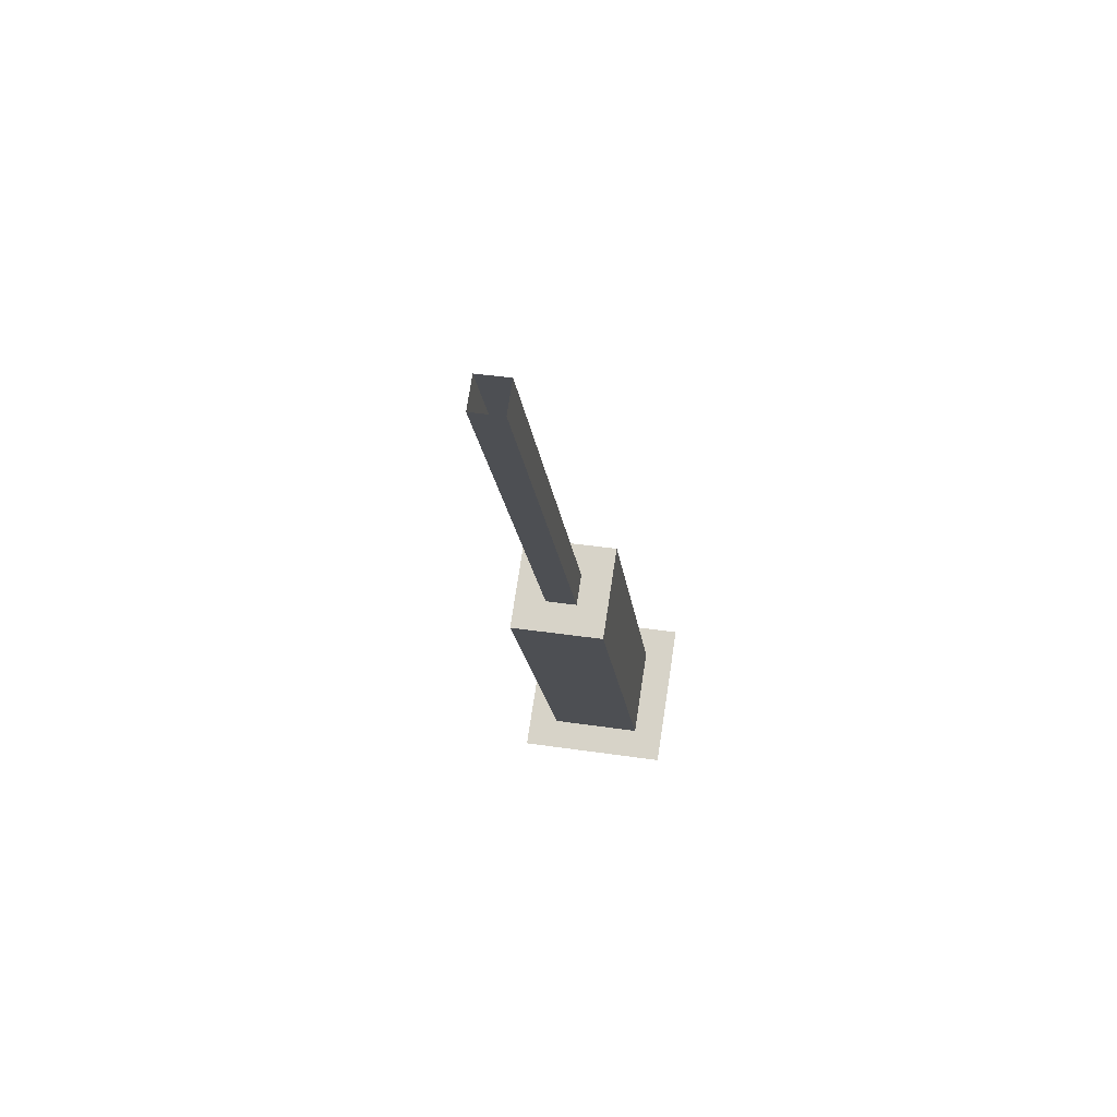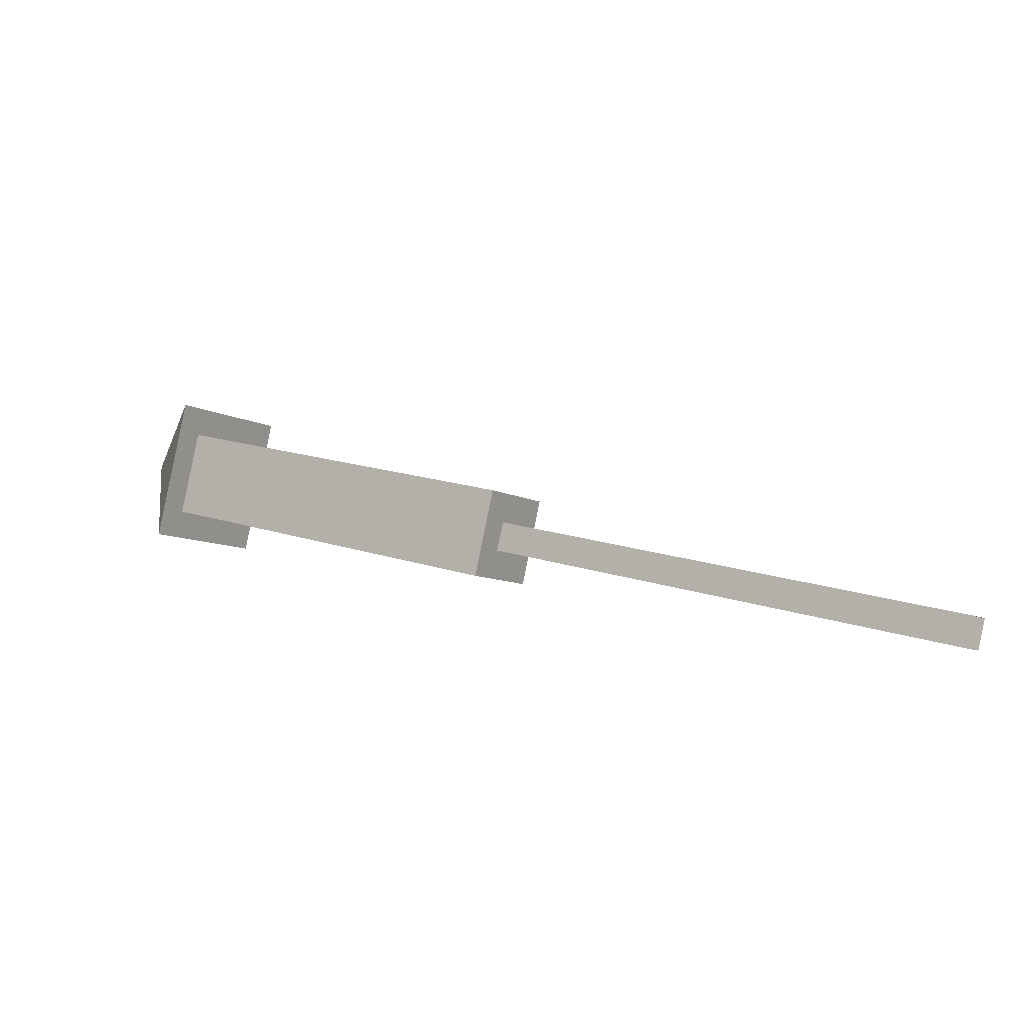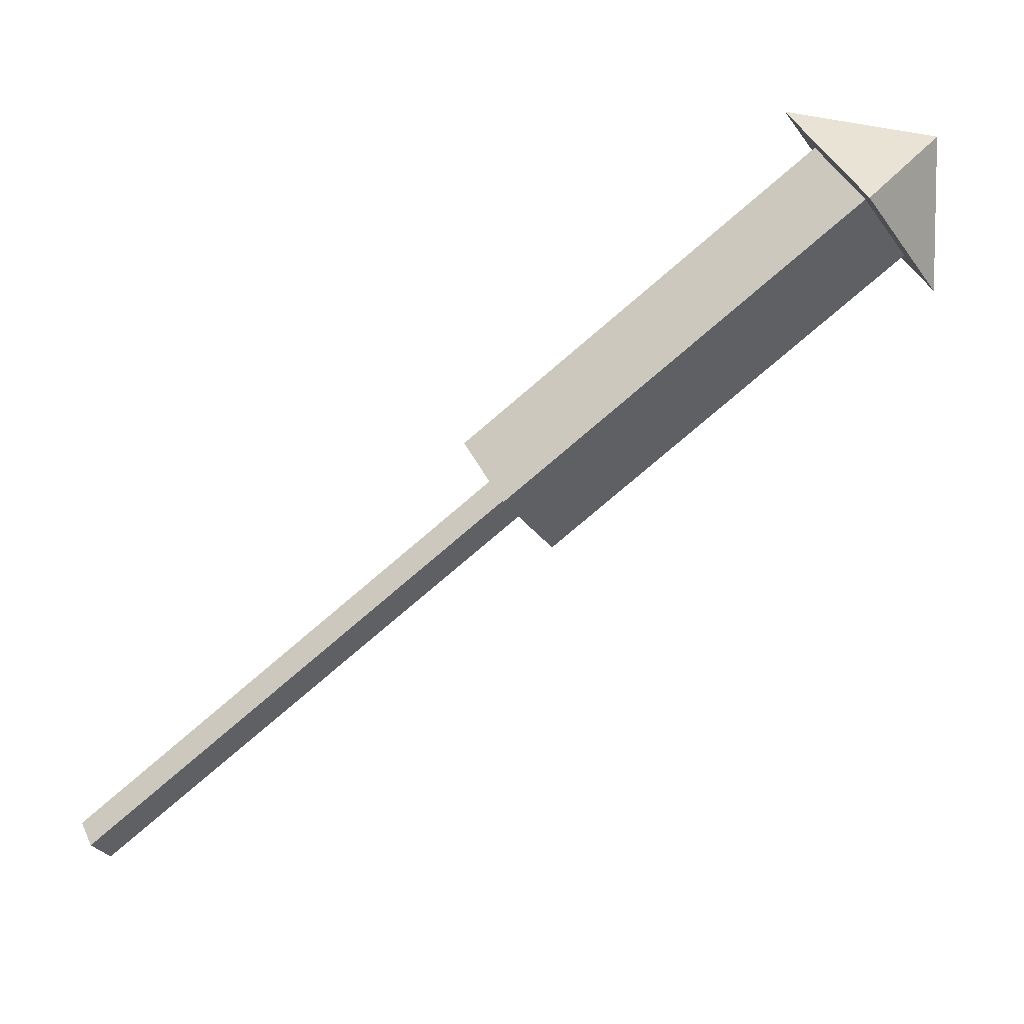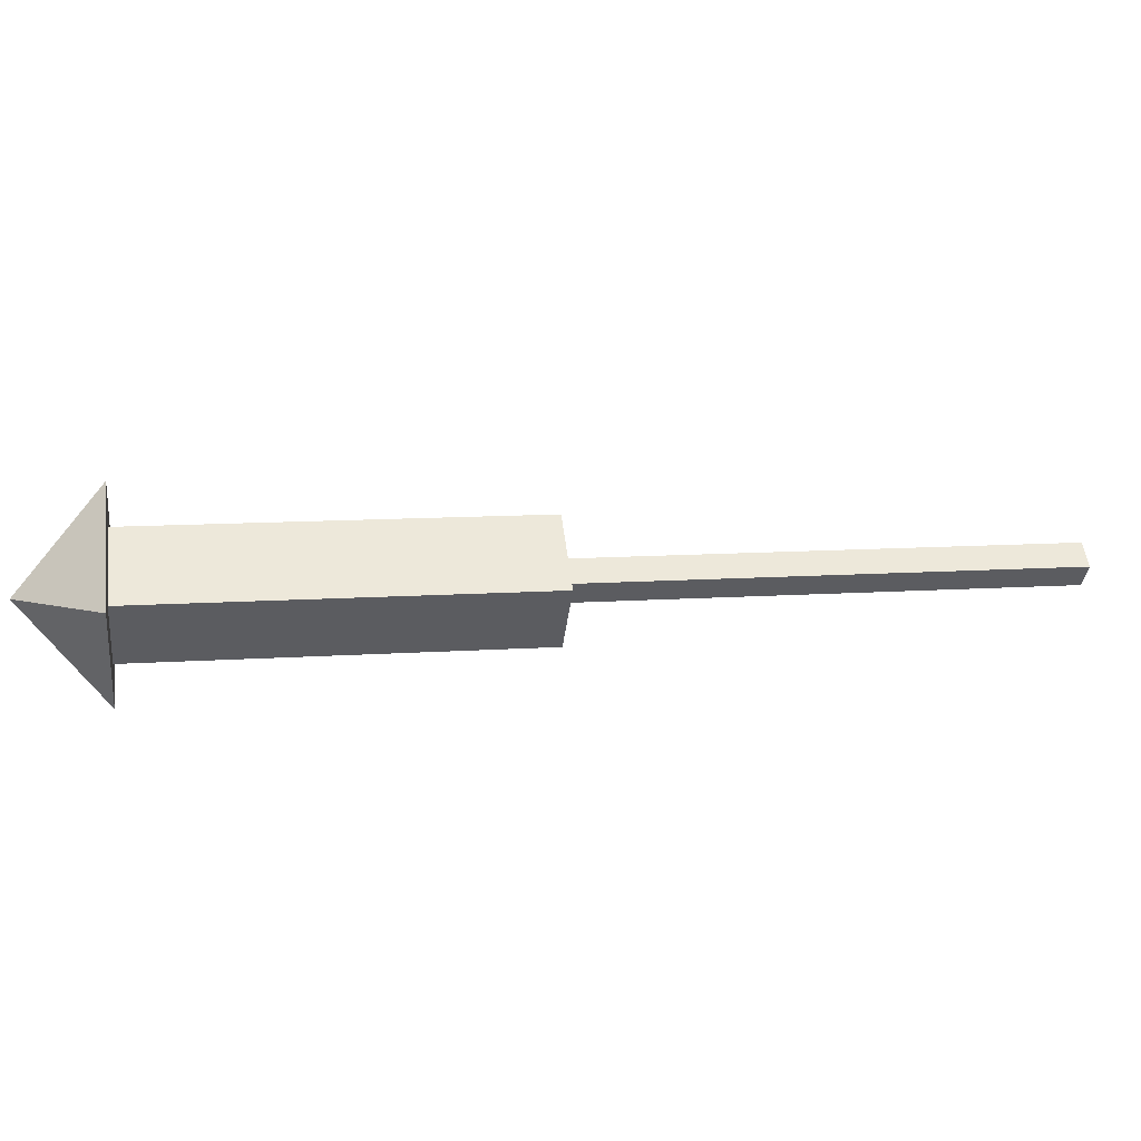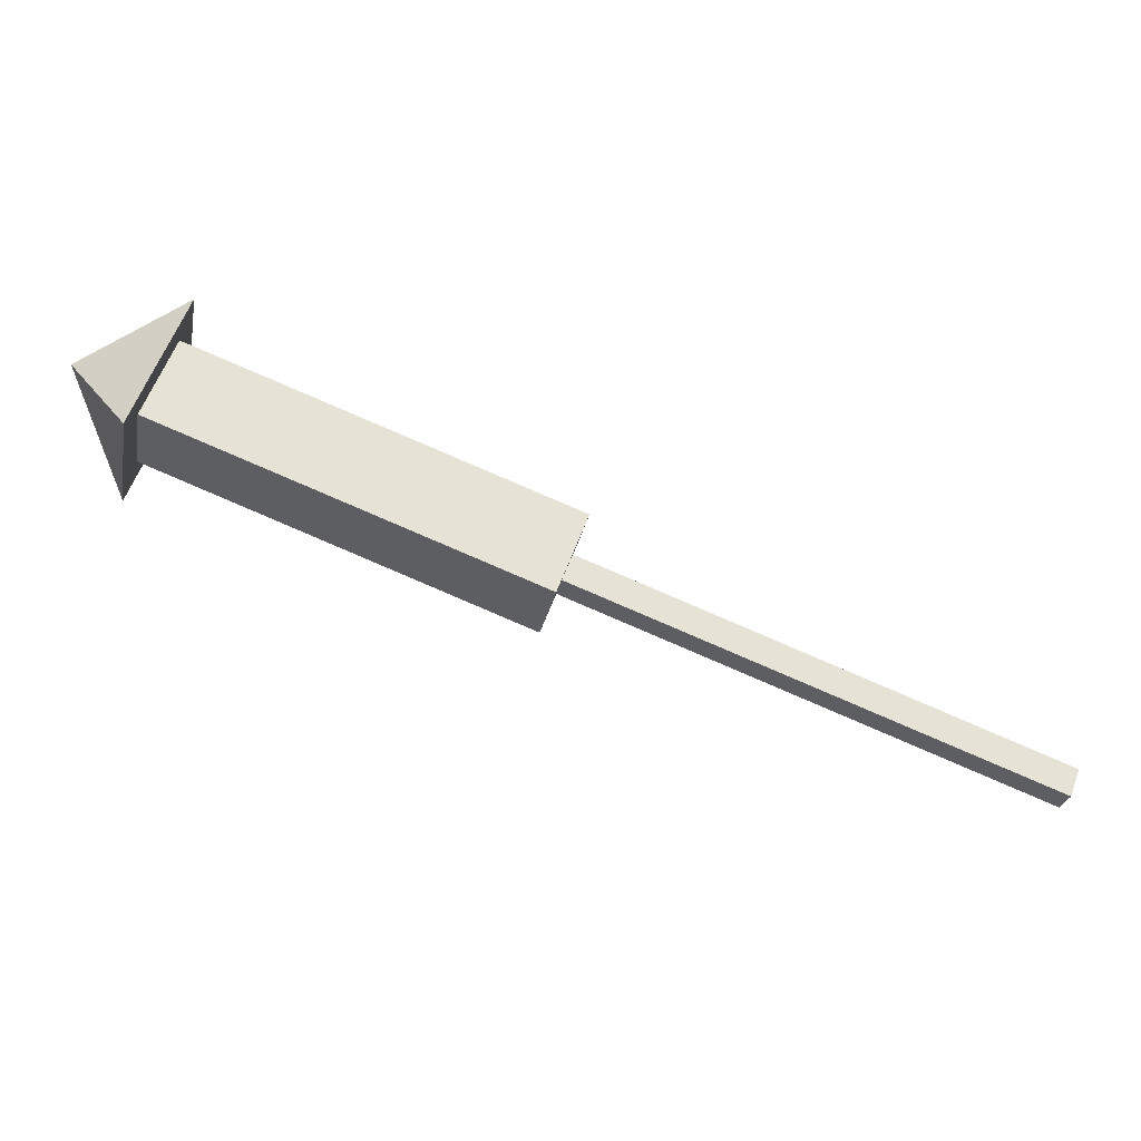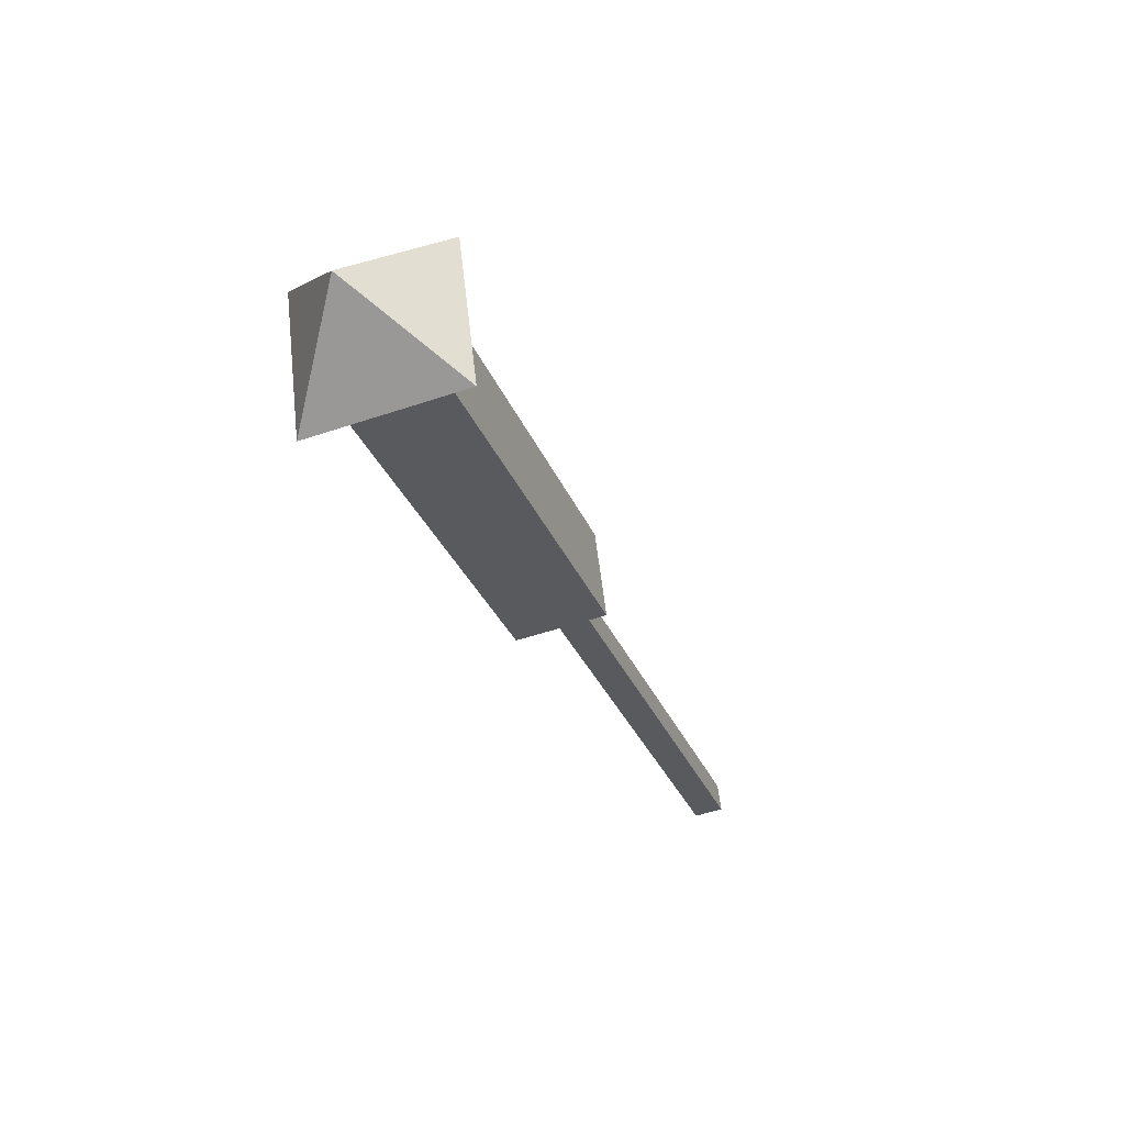
<metadata>
{"format":"obj","ext":"obj","renderer":"f3d","projection":"perspective","resolution":1024,"background":"white","views":[{"elev":-24.1,"azim":134.5,"up":"+Y"},{"elev":2.7,"azim":73.4,"up":"+Y"},{"elev":29.1,"azim":155.6,"up":"+Z"},{"elev":62.7,"azim":32.4,"up":"+Y"},{"elev":69.6,"azim":60.2,"up":"+Y"},{"elev":-22.3,"azim":-32.3,"up":"+Y"}]}
</metadata>
<code>
g emperors_palace_2_faerwerk
v -0.1373 -0.07652 0.06535
v -0.09796 -0.0663 0.1128
v 0.8437 -0.2251 -0.6332
v 0.8044 -0.2354 -0.6806
v -0.1374 -0.01541 0.05226
v -0.1373 -0.07652 0.06535
v 0.8044 -0.2354 -0.6806
v 0.8043 -0.1742 -0.6937
v -0.09802 -0.00519 0.09973
v -0.1374 -0.01541 0.05226
v 0.8043 -0.1742 -0.6937
v 0.8436 -0.164 -0.6462
v -0.09796 -0.0663 0.1128
v -0.09802 -0.00519 0.09973
v 0.8436 -0.164 -0.6462
v 0.8437 -0.2251 -0.6332
v -0.07716 0.01868 -0.08723
v -0.07696 -0.1647 -0.04794
v 0.04105 -0.134 0.0945
v 0.04085 0.04934 0.05521
v -0.7569 -0.04996 0.4907
v -0.6389 -0.01931 0.6332
v 0.04105 -0.134 0.0945
v -0.07696 -0.1647 -0.04794
v -0.7571 0.1334 0.4514
v -0.7569 -0.04996 0.4907
v -0.07696 -0.1647 -0.04794
v -0.07716 0.01868 -0.08723
v -0.6391 0.164 0.5939
v -0.7571 0.1334 0.4514
v -0.07716 0.01868 -0.08723
v 0.04085 0.04934 0.05521
v -0.6389 -0.01931 0.6332
v -0.6391 0.164 0.5939
v 0.04085 0.04934 0.05521
v 0.04105 -0.134 0.0945
v -0.5995 -0.07021 0.6937
v -0.7962 -0.1213 0.4563
v -0.8437 0.08161 0.6577
v -0.5998 0.2354 0.6283
v -0.8437 0.08161 0.6577
v -0.7965 0.1843 0.3908
v -0.5995 -0.07021 0.6937
v -0.5998 0.2354 0.6283
v -0.7965 0.1843 0.3908
v -0.7962 -0.1213 0.4563
v -0.7962 -0.1213 0.4563
v -0.7965 0.1843 0.3908
v -0.8437 0.08161 0.6577
v -0.8437 0.08161 0.6577
v -0.5998 0.2354 0.6283
v -0.5995 -0.07021 0.6937
g emperors_palace_2_faerwerk_0
f 3 2 1
f 4 3 1
f 7 6 5
f 8 7 5
f 11 10 9
f 12 11 9
f 15 14 13
f 16 15 13
f 19 18 17
f 20 19 17
f 23 22 21
f 24 23 21
f 27 26 25
f 28 27 25
f 31 30 29
f 32 31 29
f 35 34 33
f 36 35 33
f 39 38 37
f 42 41 40
f 45 44 43
f 46 45 43
f 49 48 47
f 52 51 50

</code>
